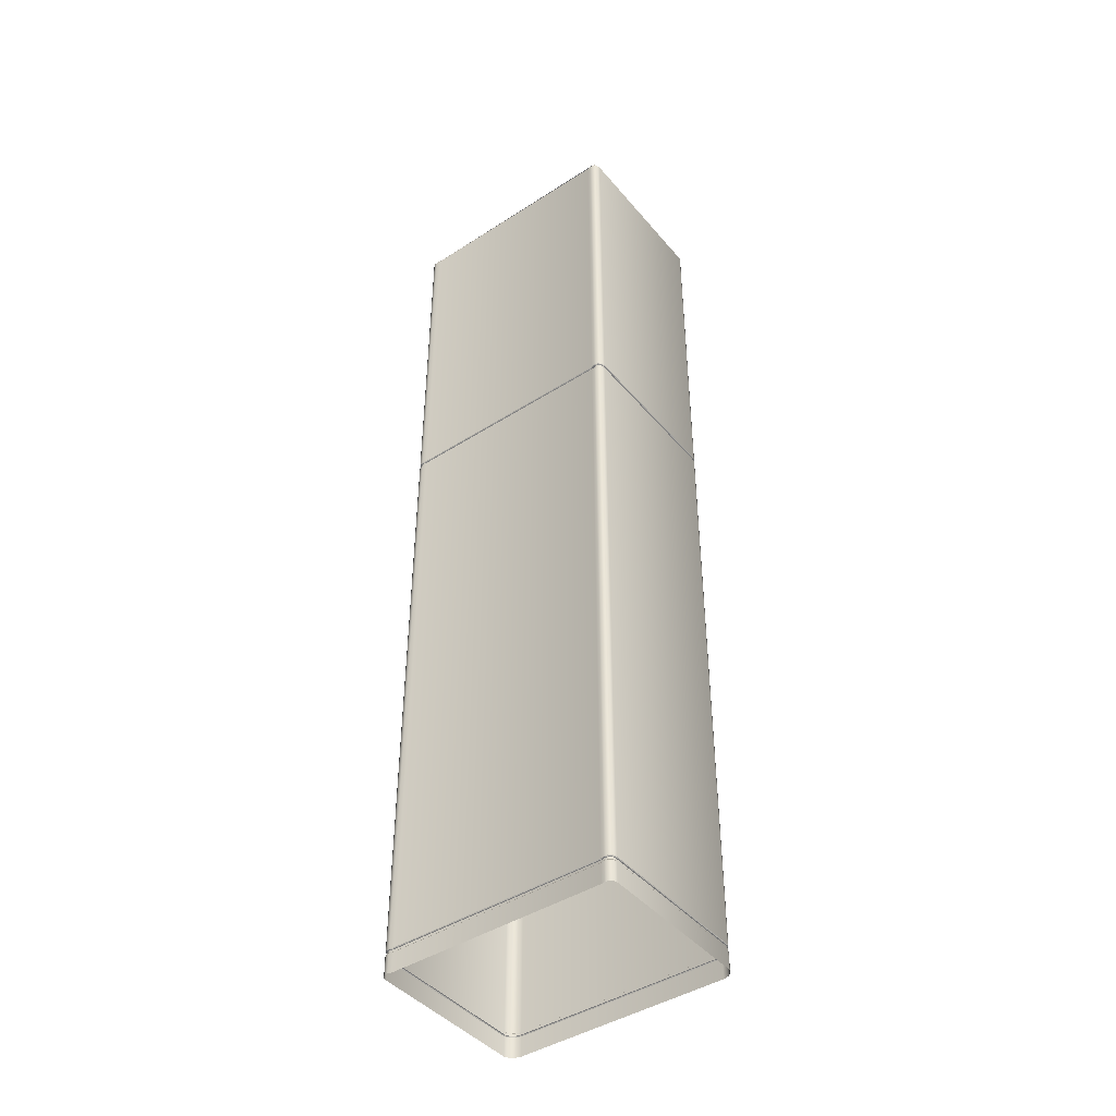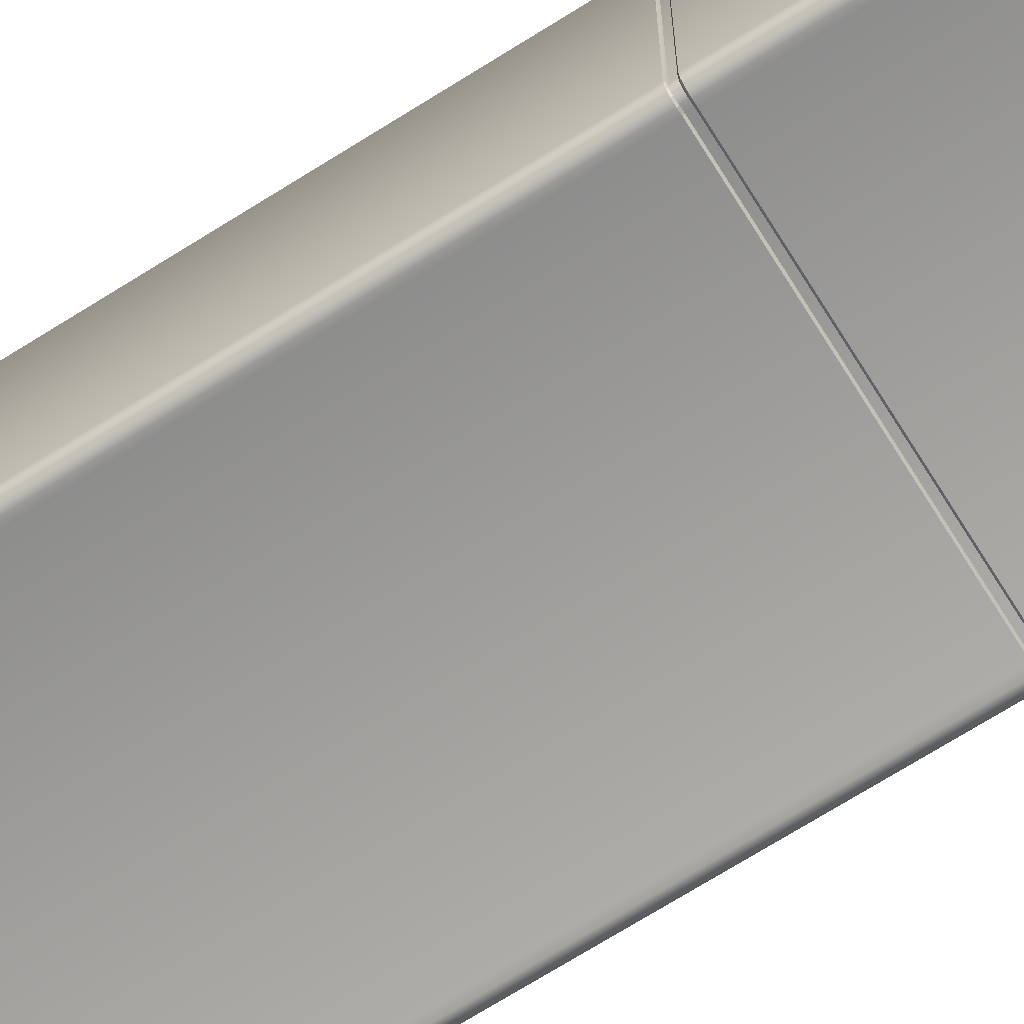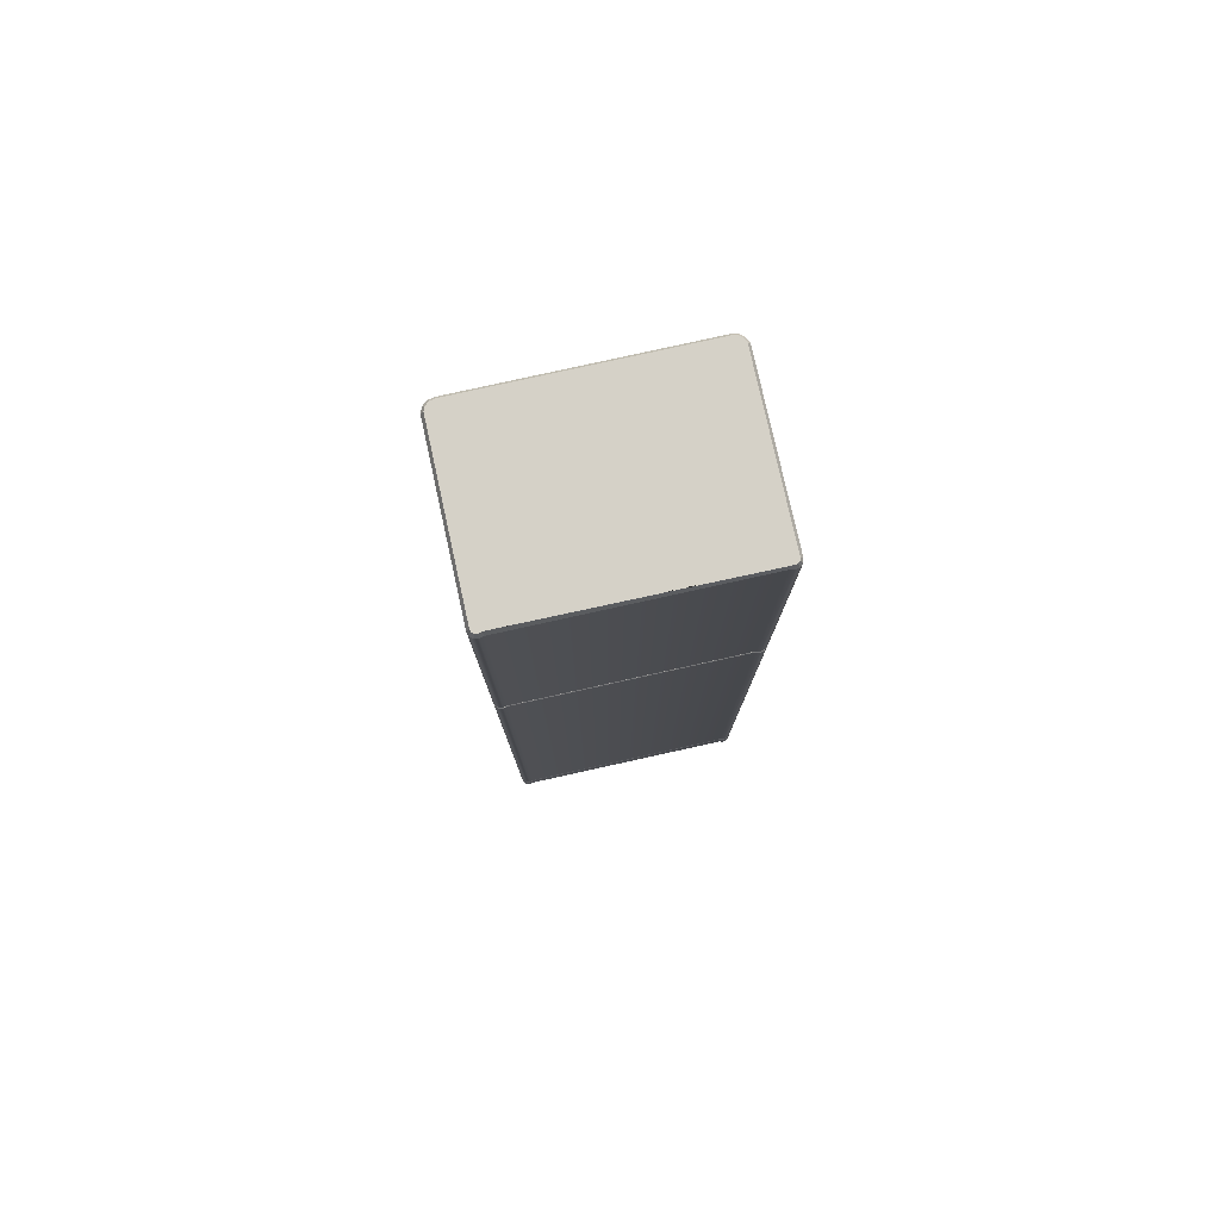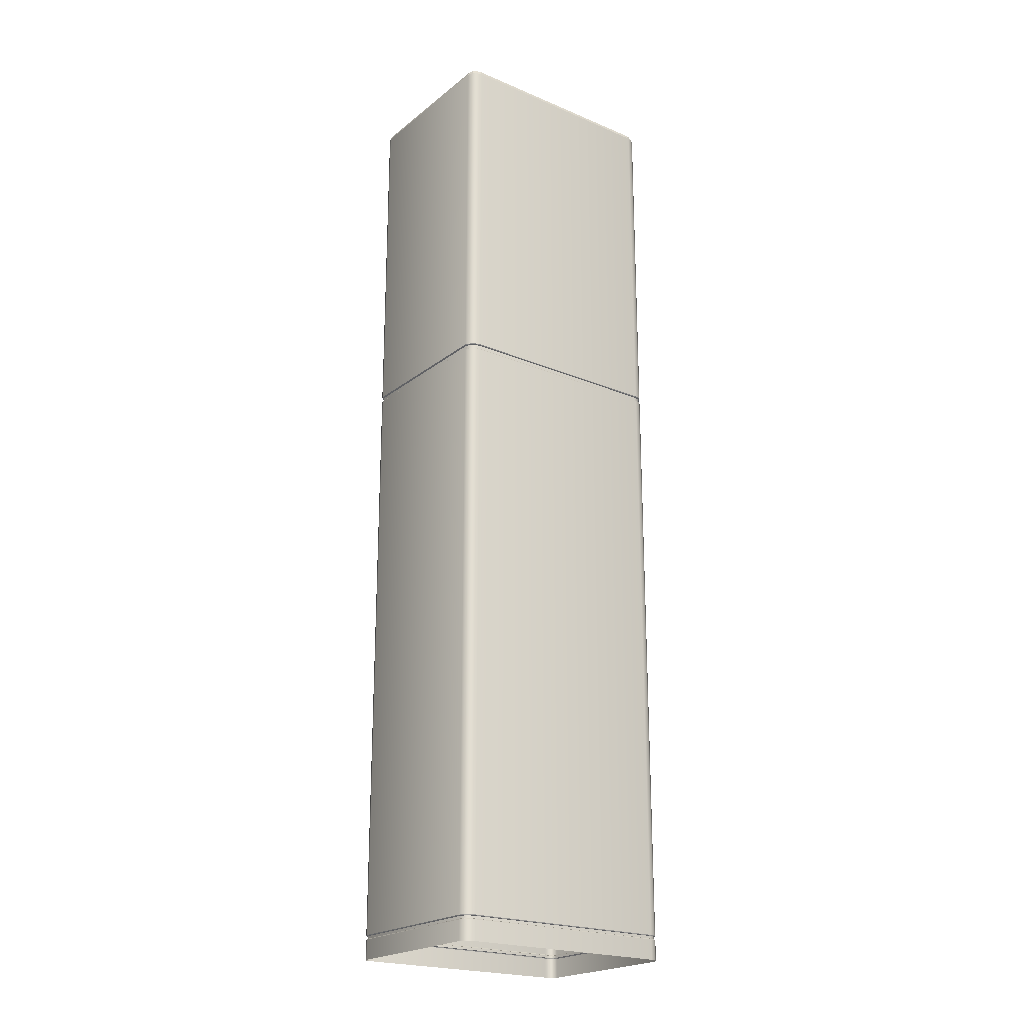
<metadata>
{"format":"obj","ext":"obj","renderer":"f3d","projection":"perspective","resolution":1024,"background":"white","views":[{"elev":-43.6,"azim":-143.0,"up":"+Y"},{"elev":-71.0,"azim":122.1,"up":"+Z"},{"elev":79.3,"azim":167.5,"up":"+Y"},{"elev":-21.7,"azim":-36.5,"up":"+Y"}]}
</metadata>
<code>
v  -0.2236 1.281 0.1809
v  0.2236 1.281 0.1809
v  0.2236 1.289 0.1809
v  -0.2236 1.289 0.1809
v  0.234 1.281 0.1786
v  0.234 1.289 0.1786
v  0.2418 1.281 0.1723
v  0.2418 1.289 0.1723
v  0.2463 1.281 0.1632
v  0.2463 1.289 0.1632
v  0.2469 1.281 -0.1688
v  0.2469 1.289 -0.1688
v  0.2451 1.281 -0.1752
v  0.2451 1.289 -0.1752
v  0.2404 1.281 -0.1793
v  0.2404 1.289 -0.1793
v  0.2338 1.281 -0.1805
v  0.2338 1.289 -0.1805
v  0.2269 1.281 -0.1785
v  0.2269 1.289 -0.1785
v  -0.2264 1.281 -0.1788
v  -0.2264 1.289 -0.1788
v  -0.2339 1.281 -0.1809
v  -0.2339 1.289 -0.1809
v  -0.2404 1.281 -0.1796
v  -0.2404 1.289 -0.1796
v  -0.2451 1.281 -0.1754
v  -0.2451 1.289 -0.1754
v  -0.2469 1.281 -0.1688
v  -0.2469 1.289 -0.1688
v  -0.2463 1.281 0.1632
v  -0.2463 1.289 0.1632
v  -0.2418 1.281 0.1723
v  -0.2418 1.289 0.1723
v  -0.234 1.281 0.1786
v  -0.234 1.289 0.1786
v  0.2236 2.01 0.1785
v  0.2329 2.01 0.1764
v  0.2399 2.01 0.1708
v  0.2439 2.01 0.1627
v  0.2445 2.01 -0.1688
v  0.243 2.01 -0.1739
v  0.2393 2.01 -0.1771
v  0.2341 2.01 -0.1781
v  0.2278 2.01 -0.1763
v  -0.2273 2.01 -0.1766
v  -0.2342 2.01 -0.1785
v  -0.2393 2.01 -0.1774
v  -0.243 2.01 -0.1741
v  -0.2445 2.01 -0.1688
v  -0.2439 2.01 0.1627
v  -0.2399 2.01 0.1708
v  -0.2329 2.01 0.1764
v  -0.2236 2.01 0.1785
v  -0.2239 2 0.184
v  0.2239 2 0.184
v  0.2354 2 0.1814
v  0.2443 2 0.1742
v  0.2493 2 0.1639
v  0.25 2 -0.1692
v  0.2477 2 -0.1769
v  0.2417 2 -0.1821
v  0.2337 2 -0.1836
v  0.226 2 -0.1814
v  -0.2255 2 -0.1818
v  -0.2338 2 -0.184
v  -0.2418 2 -0.1824
v  -0.2477 2 -0.177
v  -0.25 2 -0.1692
v  -0.2493 2 0.1639
v  -0.2443 2 0.1742
v  -0.2354 2 0.1814
v  -0.2239 1.291 0.184
v  0.2239 1.291 0.184
v  0.2236 0.04865 0.1812
v  -0.2236 0.04865 0.1812
v  -0.2236 0.04357 0.1812
v  0.2236 0.04357 0.1812
v  0.2354 1.291 0.1814
v  0.2342 0.04865 0.1788
v  0.2342 0.04357 0.1788
v  0.2443 1.291 0.1742
v  0.2421 0.04865 0.1725
v  0.2421 0.04357 0.1725
v  0.2493 1.291 0.1639
v  0.2466 0.04865 0.1633
v  0.2466 0.04357 0.1633
v  0.25 1.291 -0.1692
v  0.2472 0.04865 -0.1688
v  0.2472 0.04357 -0.1688
v  0.2477 1.291 -0.1769
v  0.2453 0.04865 -0.1754
v  0.2453 0.04357 -0.1754
v  0.2417 1.291 -0.1821
v  0.2405 0.04865 -0.1796
v  0.2405 0.04357 -0.1796
v  0.2337 1.291 -0.1836
v  0.2338 0.04865 -0.1808
v  0.2338 0.04357 -0.1808
v  0.226 1.291 -0.1814
v  0.2268 0.04865 -0.1788
v  0.2268 0.04357 -0.1788
v  -0.2255 1.291 -0.1818
v  -0.2263 0.04357 -0.1791
v  -0.2263 0.04865 -0.1791
v  -0.2338 1.291 -0.184
v  -0.2339 0.04865 -0.1812
v  -0.2339 0.04357 -0.1812
v  -0.2418 1.291 -0.1824
v  -0.2405 0.04865 -0.1799
v  -0.2405 0.04357 -0.1799
v  -0.2477 1.291 -0.177
v  -0.2453 0.04865 -0.1756
v  -0.2453 0.04357 -0.1756
v  -0.25 1.291 -0.1692
v  -0.2472 0.04865 -0.1688
v  -0.2472 0.04357 -0.1688
v  -0.2493 1.291 0.1639
v  -0.2466 0.04865 0.1633
v  -0.2466 0.04357 0.1633
v  -0.2443 1.291 0.1742
v  -0.2421 0.04865 0.1725
v  -0.2421 0.04357 0.1725
v  -0.2354 1.291 0.1814
v  -0.2342 0.04865 0.1788
v  -0.2342 0.04357 0.1788
v  0.2237 1.29 0.1826
v  -0.2237 1.29 0.1826
v  -0.2347 1.29 0.1801
v  -0.2431 1.29 0.1733
v  -0.2479 1.29 0.1636
v  -0.2486 1.29 -0.169
v  -0.2465 1.29 -0.1763
v  -0.2412 1.29 -0.1811
v  -0.2339 1.29 -0.1826
v  -0.2259 1.29 -0.1804
v  0.2264 1.29 -0.1801
v  0.2337 1.29 -0.1822
v  0.2411 1.29 -0.1808
v  0.2465 1.29 -0.1761
v  0.2486 1.29 -0.169
v  0.2479 1.29 0.1636
v  0.2431 1.29 0.1733
v  0.2347 1.29 0.1801
v  -0.2237 1.281 0.1826
v  -0.2239 1.279 0.184
v  0.2239 1.279 0.184
v  0.2237 1.281 0.1826
v  0.2347 1.281 0.1801
v  0.2354 1.279 0.1814
v  0.2443 1.279 0.1742
v  0.2431 1.281 0.1733
v  0.2493 1.279 0.1639
v  0.2479 1.281 0.1636
v  0.25 1.279 -0.1692
v  0.2486 1.281 -0.169
v  0.2465 1.281 -0.1761
v  0.2477 1.279 -0.1769
v  0.2417 1.279 -0.1821
v  0.2411 1.281 -0.1808
v  0.2337 1.279 -0.1836
v  0.2337 1.281 -0.1822
v  0.226 1.279 -0.1814
v  0.2264 1.281 -0.1801
v  -0.2255 1.279 -0.1818
v  -0.2259 1.281 -0.1804
v  -0.2339 1.281 -0.1826
v  -0.2338 1.279 -0.184
v  -0.2412 1.281 -0.1811
v  -0.2418 1.279 -0.1824
v  -0.2477 1.279 -0.177
v  -0.2465 1.281 -0.1763
v  -0.25 1.279 -0.1692
v  -0.2486 1.281 -0.169
v  -0.2493 1.279 0.1639
v  -0.2479 1.281 0.1636
v  -0.2443 1.279 0.1742
v  -0.2431 1.281 0.1733
v  -0.2354 1.279 0.1814
v  -0.2347 1.281 0.1801
v  0.2239 0.04147 0.184
v  -0.2239 0.04147 0.184
v  -0.2239 0 0.184
v  0.2239 0 0.184
v  -0.2239 0.05075 0.184
v  0.2239 0.05075 0.184
v  0.2354 0.04147 0.1814
v  0.2354 0 0.1814
v  0.2354 0.05075 0.1814
v  0.2443 0.04147 0.1742
v  0.2443 0 0.1742
v  0.2443 0.05075 0.1742
v  0.2493 0.04147 0.1639
v  0.2493 0 0.1639
v  0.2493 0.05075 0.1639
v  0.25 0.04147 -0.1692
v  0.25 0 -0.1692
v  0.25 0.05075 -0.1692
v  0.2477 0.04147 -0.1769
v  0.2477 0 -0.1769
v  0.2477 0.05075 -0.1769
v  0.2417 0.04147 -0.1821
v  0.2417 0 -0.1821
v  0.2417 0.05075 -0.1821
v  0.2337 0.04147 -0.1836
v  0.2337 0 -0.1836
v  0.2337 0.05075 -0.1836
v  0.226 0.04147 -0.1814
v  0.226 0 -0.1814
v  0.226 0.05075 -0.1814
v  -0.2255 0 -0.1818
v  -0.2255 0.04147 -0.1818
v  -0.2255 0.05075 -0.1818
v  -0.2338 0.04147 -0.184
v  -0.2338 0 -0.184
v  -0.2338 0.05075 -0.184
v  -0.2418 0.04147 -0.1824
v  -0.2418 0 -0.1824
v  -0.2418 0.05075 -0.1824
v  -0.2477 0.04147 -0.177
v  -0.2477 0 -0.177
v  -0.2477 0.05075 -0.177
v  -0.25 0.04147 -0.1692
v  -0.25 0 -0.1692
v  -0.25 0.05075 -0.1692
v  -0.2493 0.04147 0.1639
v  -0.2493 0 0.1639
v  -0.2493 0.05075 0.1639
v  -0.2443 0.04147 0.1742
v  -0.2443 0 0.1742
v  -0.2443 0.05075 0.1742
v  -0.2354 0.04147 0.1814
v  -0.2354 0 0.1814
v  -0.2354 0.05075 0.1814
v  -0.2238 0.04297 0.1829
v  0.2238 0.04297 0.1829
v  0.2349 0.04297 0.1803
v  0.2434 0.04297 0.1735
v  0.2482 0.04297 0.1637
v  0.2489 0.04297 -0.169
v  0.2467 0.04297 -0.1763
v  0.2412 0.04297 -0.1811
v  0.2337 0.04297 -0.1825
v  0.2263 0.04297 -0.1803
v  -0.2259 0.04297 -0.1807
v  -0.2338 0.04297 -0.1829
v  -0.2413 0.04297 -0.1813
v  -0.2467 0.04297 -0.1764
v  -0.2489 0.04297 -0.169
v  -0.2482 0.04297 0.1637
v  -0.2434 0.04297 0.1735
v  -0.2349 0.04297 0.1803
v  0.2238 0.04925 0.1829
v  -0.2238 0.04925 0.1829
v  -0.2349 0.04925 0.1803
v  -0.2434 0.04925 0.1735
v  -0.2482 0.04925 0.1637
v  -0.2489 0.04925 -0.169
v  -0.2467 0.04925 -0.1764
v  -0.2413 0.04925 -0.1813
v  -0.2338 0.04925 -0.1829
v  -0.2259 0.04925 -0.1807
v  0.2263 0.04925 -0.1803
v  0.2337 0.04925 -0.1825
v  0.2412 0.04925 -0.1811
v  0.2467 0.04925 -0.1763
v  0.2489 0.04925 -0.169
v  0.2482 0.04925 0.1637
v  0.2434 0.04925 0.1735
v  0.2349 0.04925 0.1803
g aws_AirconditionerB_01_visualMesh
f 1 2 3
f 3 4 1
f 2 5 6
f 6 3 2
f 5 7 8
f 8 6 5
f 7 9 10
f 10 8 7
f 9 11 12
f 12 10 9
f 11 13 14
f 14 12 11
f 13 15 16
f 16 14 13
f 15 17 18
f 18 16 15
f 17 19 20
f 20 18 17
f 19 21 22
f 22 20 19
f 21 23 24
f 24 22 21
f 23 25 26
f 26 24 23
f 25 27 28
f 28 26 25
f 27 29 30
f 30 28 27
f 29 31 32
f 32 30 29
f 31 33 34
f 34 32 31
f 33 35 36
f 36 34 33
f 35 1 4
f 4 36 35
f 37 38 39
f 39 40 41
f 41 42 43
f 39 41 43
f 43 44 45
f 39 43 45
f 45 46 47
f 47 48 49
f 45 47 49
f 39 45 49
f 49 50 51
f 51 52 53
f 49 51 53
f 39 49 53
f 37 39 53
f 37 53 54
f 54 55 56
f 56 37 54
f 38 37 56
f 56 57 38
f 38 57 58
f 58 39 38
f 39 58 59
f 59 40 39
f 40 59 60
f 60 41 40
f 42 41 60
f 60 61 42
f 42 61 62
f 62 43 42
f 43 62 63
f 63 44 43
f 44 63 64
f 64 45 44
f 65 46 45
f 45 64 65
f 47 46 65
f 65 66 47
f 47 66 67
f 67 48 47
f 48 67 68
f 68 49 48
f 49 68 69
f 69 50 49
f 50 69 70
f 70 51 50
f 51 70 71
f 71 52 51
f 52 71 72
f 72 53 52
f 53 72 55
f 55 54 53
f 73 74 56
f 56 55 73
f 75 76 77
f 77 78 75
f 74 79 57
f 57 56 74
f 80 75 78
f 78 81 80
f 79 82 58
f 58 57 79
f 83 80 81
f 81 84 83
f 82 85 59
f 59 58 82
f 86 83 84
f 84 87 86
f 85 88 60
f 60 59 85
f 89 86 87
f 87 90 89
f 88 91 61
f 61 60 88
f 92 89 90
f 90 93 92
f 91 94 62
f 62 61 91
f 95 92 93
f 93 96 95
f 94 97 63
f 63 62 94
f 98 95 96
f 96 99 98
f 97 100 64
f 64 63 97
f 101 98 99
f 99 102 101
f 100 103 65
f 65 64 100
f 102 104 105
f 105 101 102
f 103 106 66
f 66 65 103
f 107 105 104
f 104 108 107
f 106 109 67
f 67 66 106
f 110 107 108
f 108 111 110
f 109 112 68
f 68 67 109
f 113 110 111
f 111 114 113
f 112 115 69
f 69 68 112
f 116 113 114
f 114 117 116
f 115 118 70
f 70 69 115
f 119 116 117
f 117 120 119
f 118 121 71
f 71 70 118
f 122 119 120
f 120 123 122
f 121 124 72
f 72 71 121
f 125 122 123
f 123 126 125
f 124 73 55
f 55 72 124
f 76 125 126
f 126 77 76
f 127 74 73
f 73 128 127
f 129 128 73
f 73 124 129
f 129 124 121
f 121 130 129
f 130 121 118
f 118 131 130
f 131 118 115
f 115 132 131
f 133 132 115
f 115 112 133
f 133 112 109
f 109 134 133
f 134 109 106
f 106 135 134
f 135 106 103
f 103 136 135
f 137 136 103
f 103 100 137
f 138 137 100
f 100 97 138
f 139 138 97
f 97 94 139
f 139 94 91
f 91 140 139
f 140 91 88
f 88 141 140
f 141 88 85
f 85 142 141
f 142 85 82
f 82 143 142
f 143 82 79
f 79 144 143
f 144 79 74
f 74 127 144
f 145 146 147
f 147 148 145
f 149 148 147
f 147 150 149
f 149 150 151
f 151 152 149
f 152 151 153
f 153 154 152
f 154 153 155
f 155 156 154
f 157 156 155
f 155 158 157
f 157 158 159
f 159 160 157
f 160 159 161
f 161 162 160
f 162 161 163
f 163 164 162
f 165 166 164
f 164 163 165
f 167 166 165
f 165 168 167
f 169 167 168
f 168 170 169
f 169 170 171
f 171 172 169
f 172 171 173
f 173 174 172
f 174 173 175
f 175 176 174
f 176 175 177
f 177 178 176
f 178 177 179
f 179 180 178
f 180 179 146
f 146 145 180
f 3 127 128
f 128 4 3
f 36 4 128
f 128 129 36
f 36 129 130
f 130 34 36
f 34 130 131
f 131 32 34
f 32 131 132
f 132 30 32
f 28 30 132
f 132 133 28
f 28 133 134
f 134 26 28
f 26 134 135
f 135 24 26
f 24 135 136
f 136 22 24
f 137 20 22
f 22 136 137
f 18 20 137
f 137 138 18
f 16 18 138
f 138 139 16
f 16 139 140
f 140 14 16
f 14 140 141
f 141 12 14
f 12 141 142
f 142 10 12
f 10 142 143
f 143 8 10
f 8 143 144
f 144 6 8
f 6 144 127
f 127 3 6
f 1 145 148
f 148 2 1
f 5 2 148
f 148 149 5
f 5 149 152
f 152 7 5
f 7 152 154
f 154 9 7
f 9 154 156
f 156 11 9
f 13 11 156
f 156 157 13
f 13 157 160
f 160 15 13
f 15 160 162
f 162 17 15
f 17 162 164
f 164 19 17
f 166 21 19
f 19 164 166
f 23 21 166
f 166 167 23
f 25 23 167
f 167 169 25
f 25 169 172
f 172 27 25
f 27 172 174
f 174 29 27
f 29 174 176
f 176 31 29
f 31 176 178
f 178 33 31
f 33 178 180
f 180 35 33
f 35 180 145
f 145 1 35
f 181 182 183
f 183 184 181
f 185 186 147
f 147 146 185
f 187 181 184
f 184 188 187
f 186 189 150
f 150 147 186
f 190 187 188
f 188 191 190
f 189 192 151
f 151 150 189
f 193 190 191
f 191 194 193
f 192 195 153
f 153 151 192
f 196 193 194
f 194 197 196
f 195 198 155
f 155 153 195
f 199 196 197
f 197 200 199
f 198 201 158
f 158 155 198
f 202 199 200
f 200 203 202
f 201 204 159
f 159 158 201
f 205 202 203
f 203 206 205
f 204 207 161
f 161 159 204
f 208 205 206
f 206 209 208
f 207 210 163
f 163 161 207
f 209 211 212
f 212 208 209
f 210 213 165
f 165 163 210
f 214 212 211
f 211 215 214
f 213 216 168
f 168 165 213
f 217 214 215
f 215 218 217
f 216 219 170
f 170 168 216
f 220 217 218
f 218 221 220
f 219 222 171
f 171 170 219
f 223 220 221
f 221 224 223
f 222 225 173
f 173 171 222
f 226 223 224
f 224 227 226
f 225 228 175
f 175 173 225
f 229 226 227
f 227 230 229
f 228 231 177
f 177 175 228
f 232 229 230
f 230 233 232
f 231 234 179
f 179 177 231
f 182 232 233
f 233 183 182
f 234 185 146
f 146 179 234
f 235 182 181
f 181 236 235
f 237 236 181
f 181 187 237
f 237 187 190
f 190 238 237
f 238 190 193
f 193 239 238
f 239 193 196
f 196 240 239
f 241 240 196
f 196 199 241
f 241 199 202
f 202 242 241
f 242 202 205
f 205 243 242
f 243 205 208
f 208 244 243
f 212 245 244
f 244 208 212
f 246 245 212
f 212 214 246
f 246 214 217
f 217 247 246
f 247 217 220
f 220 248 247
f 248 220 223
f 223 249 248
f 249 223 226
f 226 250 249
f 250 226 229
f 229 251 250
f 251 229 232
f 232 252 251
f 252 232 182
f 182 235 252
f 253 186 185
f 185 254 253
f 255 254 185
f 185 234 255
f 255 234 231
f 231 256 255
f 256 231 228
f 228 257 256
f 257 228 225
f 225 258 257
f 259 258 225
f 225 222 259
f 259 222 219
f 219 260 259
f 260 219 216
f 216 261 260
f 261 216 213
f 213 262 261
f 263 262 213
f 213 210 263
f 264 263 210
f 210 207 264
f 264 207 204
f 204 265 264
f 265 204 201
f 201 266 265
f 266 201 198
f 198 267 266
f 267 198 195
f 195 268 267
f 268 195 192
f 192 269 268
f 269 192 189
f 189 270 269
f 270 189 186
f 186 253 270
f 77 235 236
f 236 78 77
f 81 78 236
f 236 237 81
f 81 237 238
f 238 84 81
f 84 238 239
f 239 87 84
f 87 239 240
f 240 90 87
f 93 90 240
f 240 241 93
f 93 241 242
f 242 96 93
f 96 242 243
f 243 99 96
f 99 243 244
f 244 102 99
f 245 104 102
f 102 244 245
f 108 104 245
f 245 246 108
f 111 108 246
f 246 247 111
f 111 247 248
f 248 114 111
f 114 248 249
f 249 117 114
f 117 249 250
f 250 120 117
f 120 250 251
f 251 123 120
f 123 251 252
f 252 126 123
f 126 252 235
f 235 77 126
f 75 253 254
f 254 76 75
f 125 76 254
f 254 255 125
f 125 255 256
f 256 122 125
f 122 256 257
f 257 119 122
f 119 257 258
f 258 116 119
f 113 116 258
f 258 259 113
f 113 259 260
f 260 110 113
f 110 260 261
f 261 107 110
f 107 261 262
f 262 105 107
f 263 101 105
f 105 262 263
f 98 101 263
f 263 264 98
f 95 98 264
f 264 265 95
f 95 265 266
f 266 92 95
f 92 266 267
f 267 89 92
f 89 267 268
f 268 86 89
f 86 268 269
f 269 83 86
f 83 269 270
f 270 80 83
f 80 270 253
f 253 75 80

</code>
